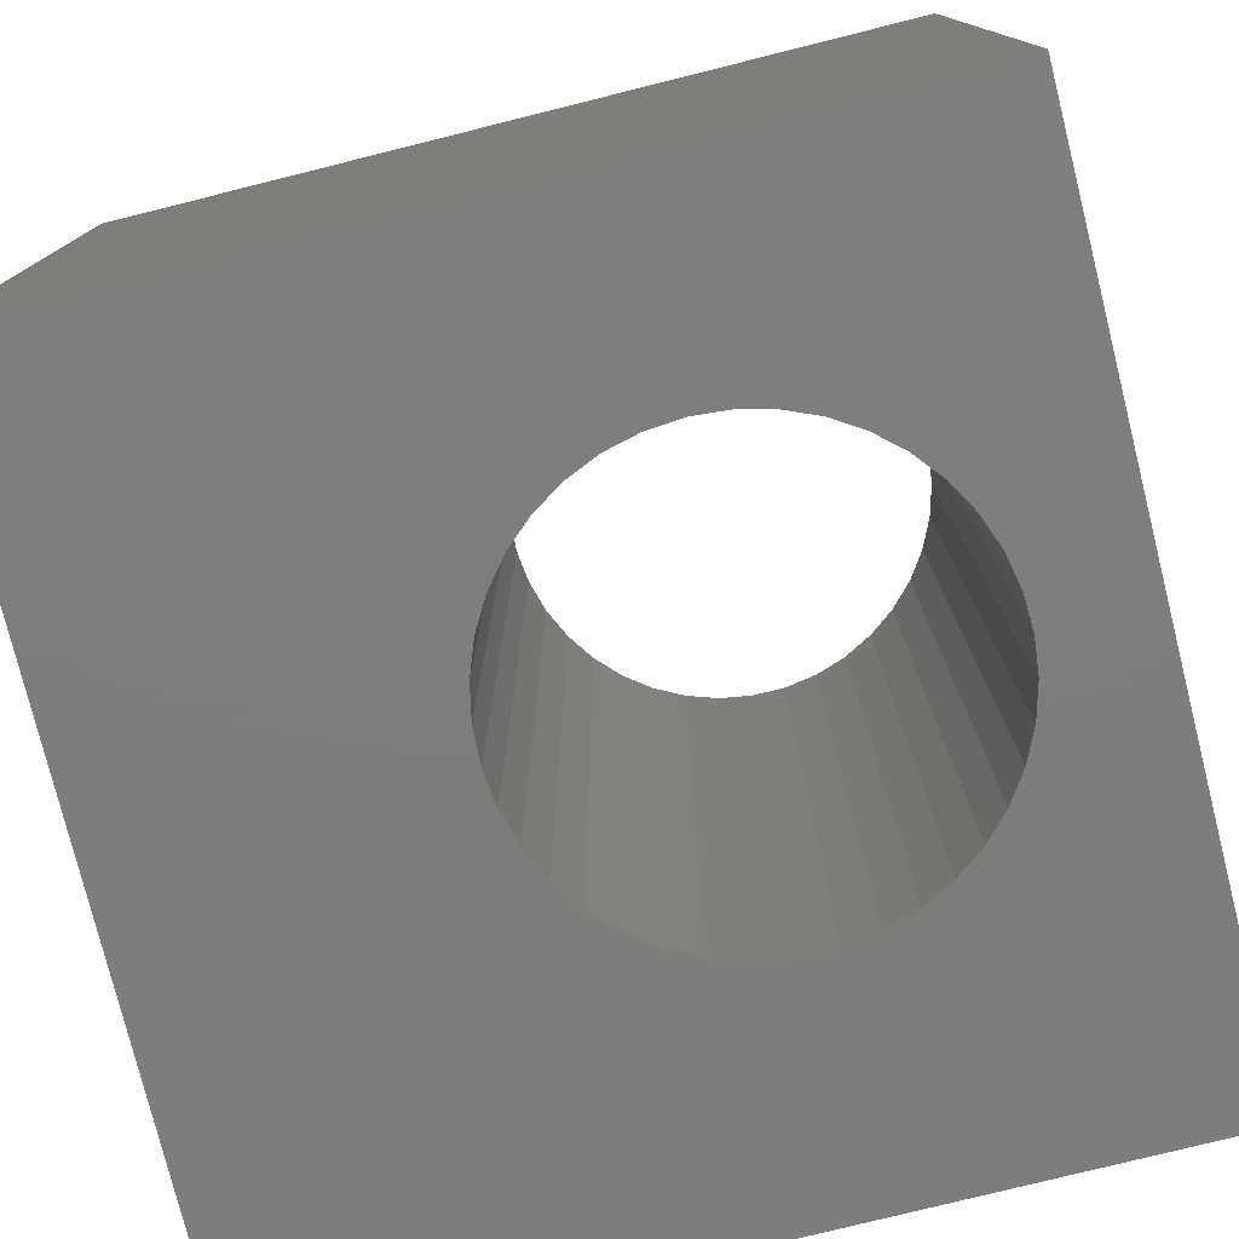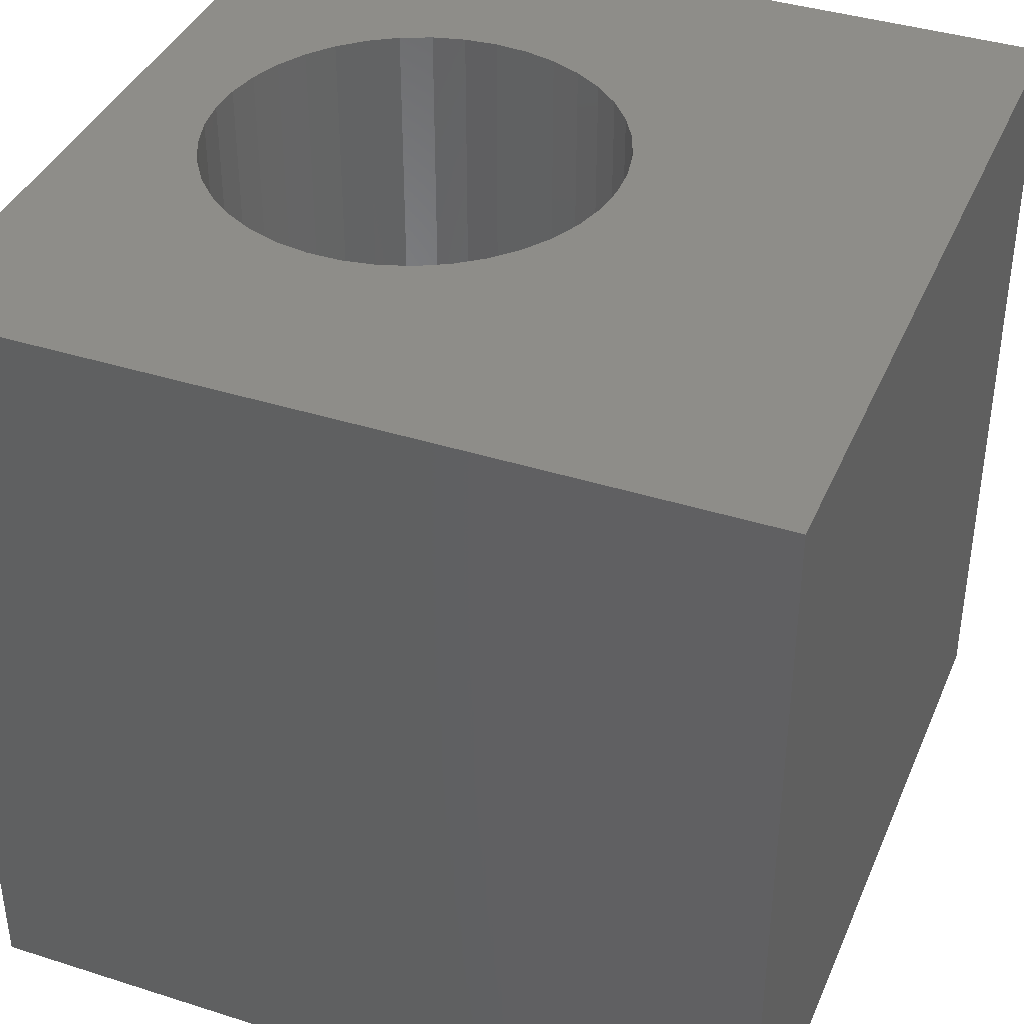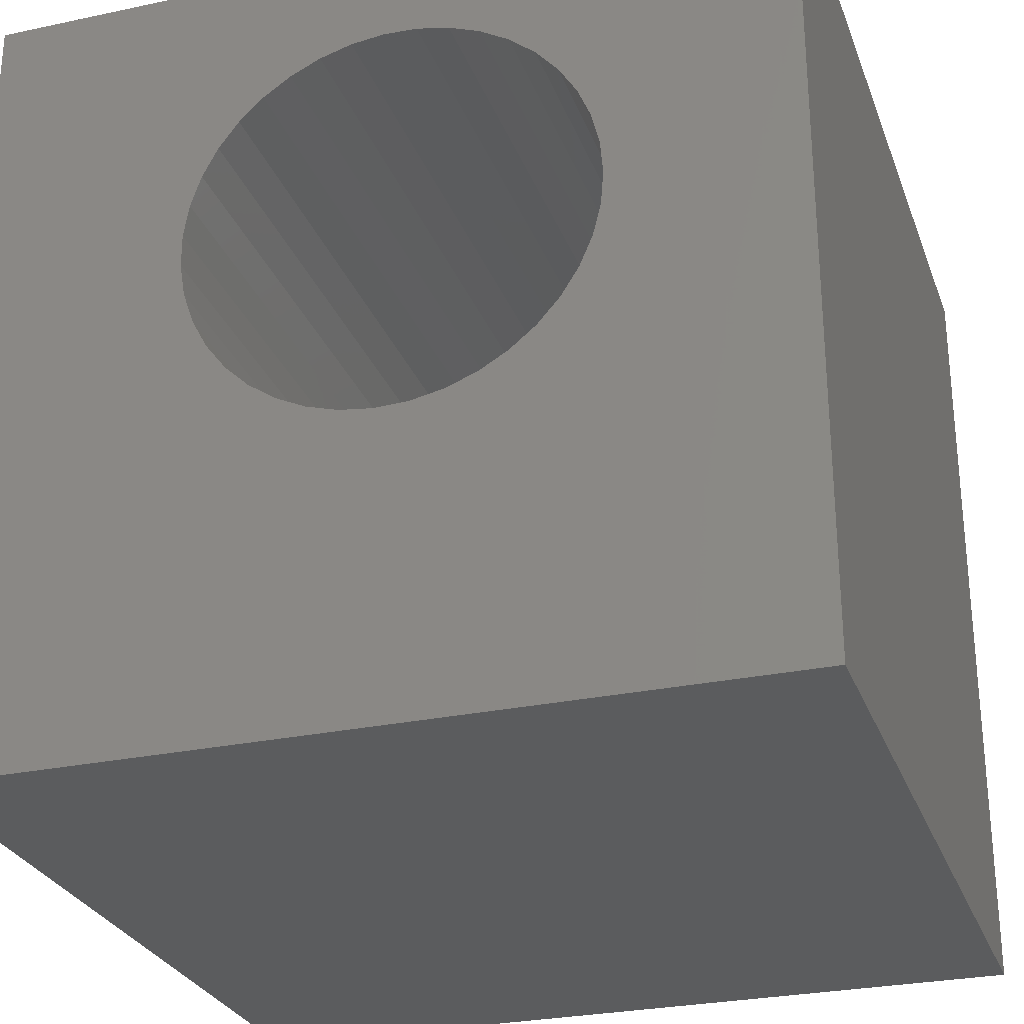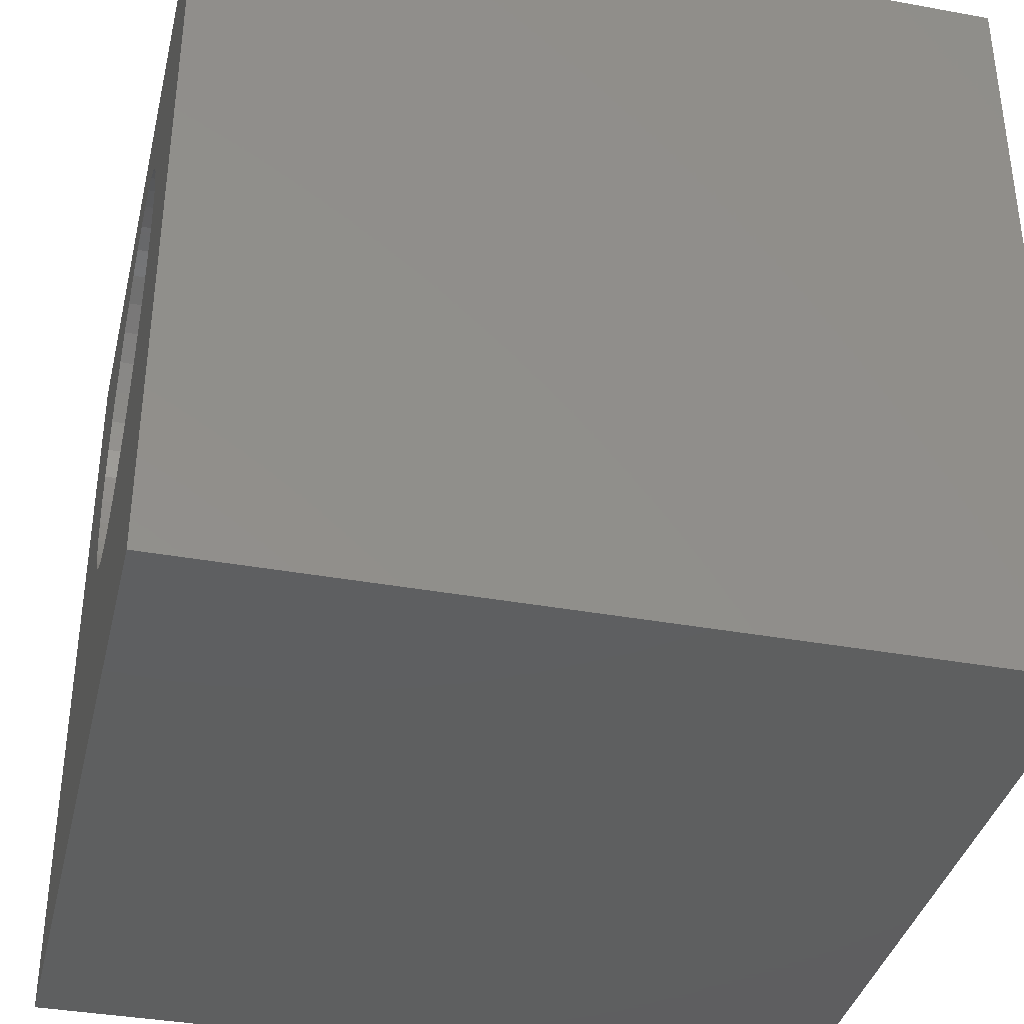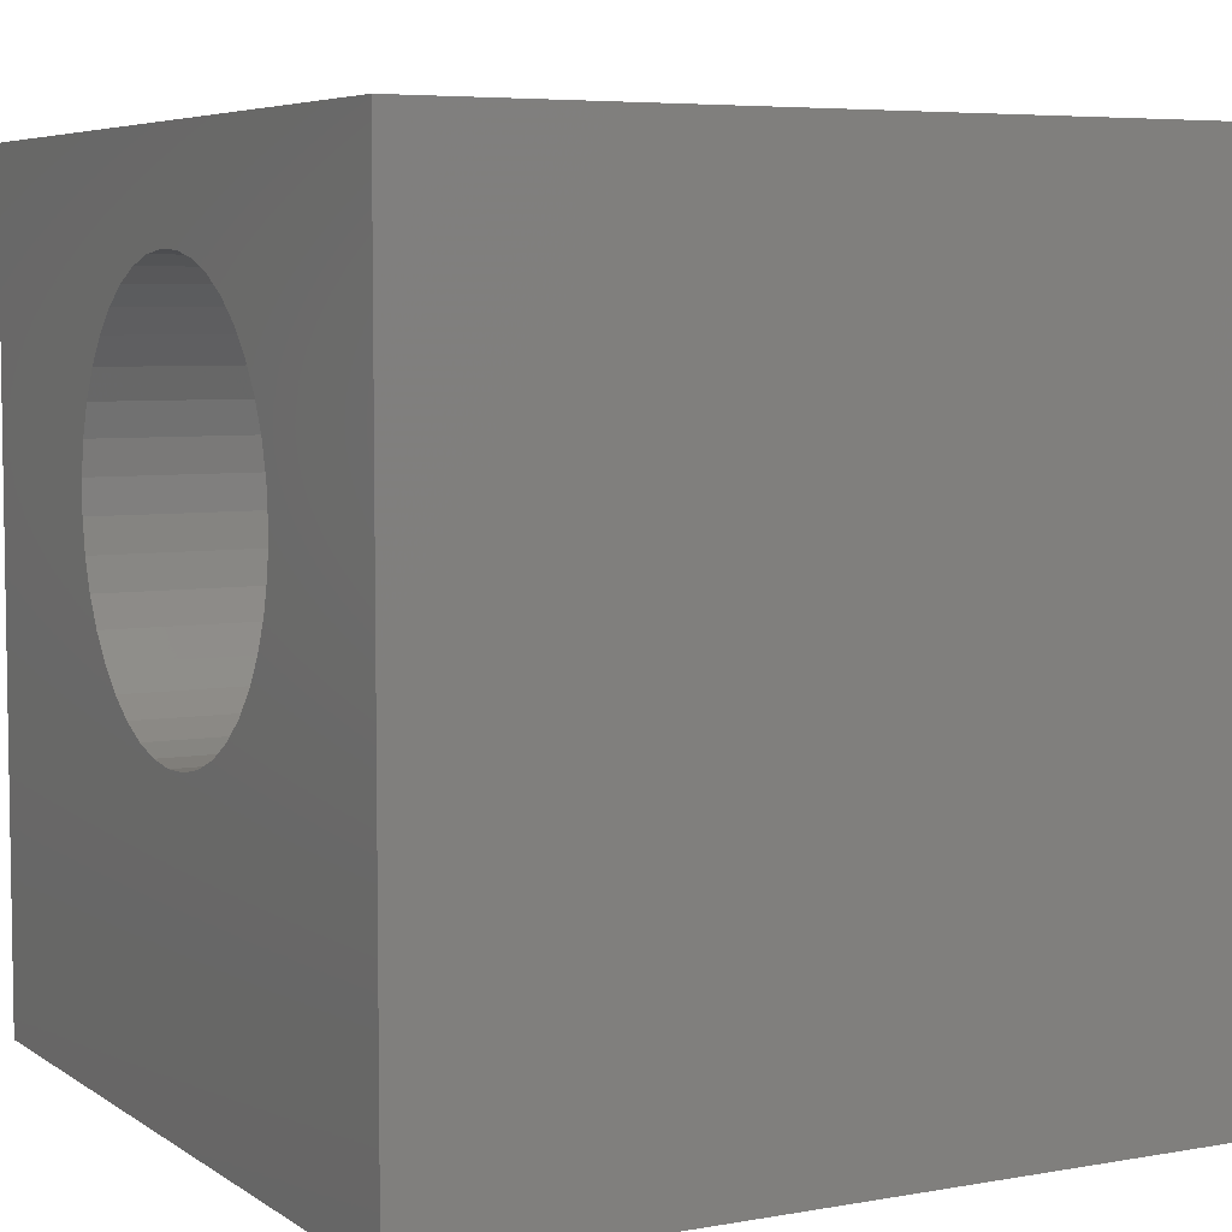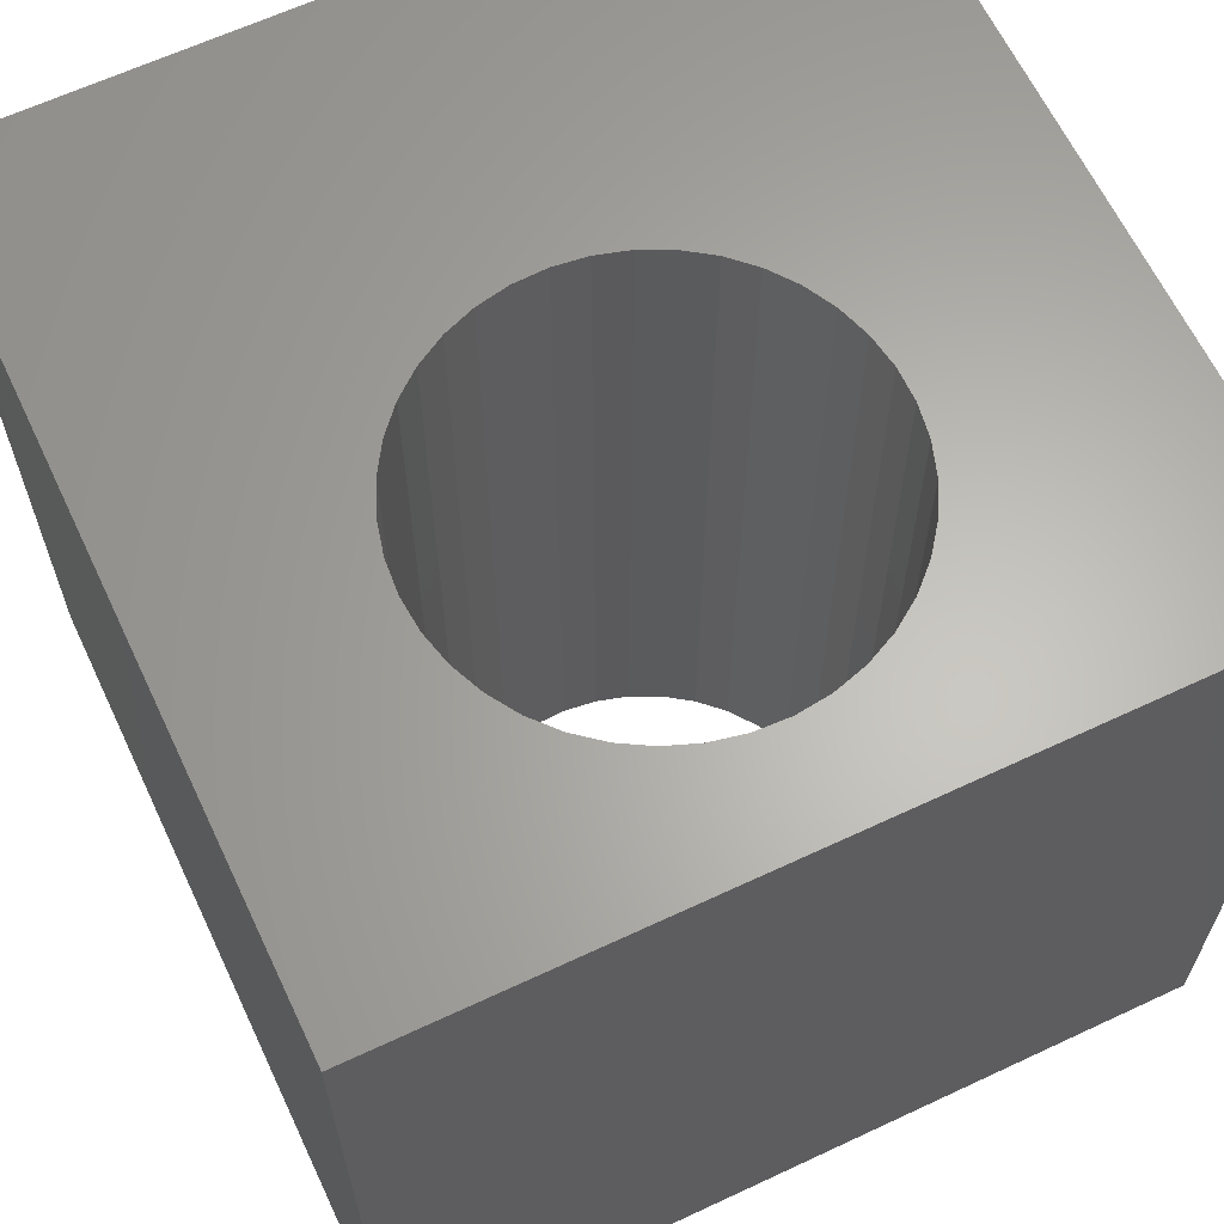
<metadata>
{"format":"stl","ext":"stl","renderer":"f3d","projection":"perspective","resolution":1024,"background":"white","views":[{"elev":-77.6,"azim":104.0,"up":"+Z"},{"elev":39.1,"azim":-68.3,"up":"+Z"},{"elev":-27.9,"azim":18.0,"up":"+Y"},{"elev":-37.1,"azim":76.8,"up":"+Y"},{"elev":5.8,"azim":61.5,"up":"+Y"},{"elev":63.9,"azim":154.7,"up":"+Z"}]}
</metadata>
<code>
# stl→obj: 86 verts, 172 faces
v 0 10 10
v 0 10 0
v 0 0 10
v 0 0 0
v 10 10 10
v 7.678 6.268 10
v 10 0 10
v 7.645 5.863 10
v 7.388 7.442 10
v 7.171 7.786 10
v 6.901 8.09 10
v 4.255 8.63 10
v 4.646 8.743 10
v 5.049 8.792 10
v 5.456 8.776 10
v 5.854 8.695 10
v 7.548 7.068 10
v 7.645 6.673 10
v 7.548 5.468 10
v 7.388 5.094 10
v 7.171 4.75 10
v 6.234 8.55 10
v 6.586 8.347 10
v 4.646 3.793 10
v 4.255 3.906 10
v 3.888 4.08 10
v 3.553 4.311 10
v 3.26 4.593 10
v 3.016 4.918 10
v 6.901 4.446 10
v 6.586 4.189 10
v 6.234 3.986 10
v 5.854 3.841 10
v 5.456 3.76 10
v 5.049 3.744 10
v 2.633 6.471 10
v 2.698 6.873 10
v 2.827 5.278 10
v 2.698 5.663 10
v 2.633 6.065 10
v 2.827 7.258 10
v 3.016 7.618 10
v 3.26 7.943 10
v 3.553 8.225 10
v 3.888 8.456 10
v 10 10 0
v 10 0 0
v 4.646 8.743 0
v 4.255 8.63 0
v 7.171 7.786 0
v 6.901 8.09 0
v 6.586 8.347 0
v 5.049 8.792 0
v 5.456 8.776 0
v 3.888 8.456 0
v 3.553 8.225 0
v 3.26 7.943 0
v 3.016 7.618 0
v 2.827 7.258 0
v 2.698 6.873 0
v 7.645 6.673 0
v 7.548 7.068 0
v 7.388 7.442 0
v 6.234 8.55 0
v 5.854 8.695 0
v 6.901 4.446 0
v 7.171 4.75 0
v 7.388 5.094 0
v 2.633 6.471 0
v 2.633 6.065 0
v 2.698 5.663 0
v 7.548 5.468 0
v 7.645 5.863 0
v 7.678 6.268 0
v 2.827 5.278 0
v 3.016 4.918 0
v 3.26 4.593 0
v 3.553 4.311 0
v 3.888 4.08 0
v 4.255 3.906 0
v 5.854 3.841 0
v 6.234 3.986 0
v 6.586 4.189 0
v 4.646 3.793 0
v 5.049 3.744 0
v 5.456 3.76 0
f 1 2 3
f 3 2 4
f 5 6 7
f 7 6 8
f 9 5 10
f 10 5 11
f 12 13 1
f 1 13 14
f 1 14 5
f 5 14 15
f 5 15 16
f 9 17 5
f 5 17 18
f 5 18 6
f 8 19 7
f 7 19 20
f 7 20 21
f 16 22 5
f 5 22 23
f 5 23 11
f 24 25 3
f 3 25 26
f 26 27 3
f 3 27 28
f 3 28 29
f 21 30 7
f 7 30 31
f 7 31 32
f 32 33 7
f 7 33 34
f 7 34 3
f 3 34 35
f 3 35 24
f 36 37 1
f 29 38 3
f 3 38 39
f 3 39 1
f 1 39 40
f 1 40 36
f 37 41 1
f 1 41 42
f 1 42 43
f 43 44 1
f 1 44 45
f 1 45 12
f 46 5 47
f 47 5 7
f 2 48 49
f 50 51 46
f 46 51 52
f 48 2 53
f 53 2 46
f 53 46 54
f 49 55 2
f 2 55 56
f 2 56 57
f 57 58 2
f 2 58 59
f 2 59 60
f 61 62 46
f 46 62 63
f 46 63 50
f 52 64 46
f 46 64 65
f 46 65 54
f 66 67 47
f 47 67 68
f 60 69 2
f 2 69 70
f 2 70 4
f 4 70 71
f 68 72 47
f 47 72 73
f 47 73 46
f 46 73 74
f 46 74 61
f 71 75 4
f 4 75 76
f 4 76 77
f 77 78 4
f 4 78 79
f 4 79 80
f 81 82 47
f 47 82 83
f 47 83 66
f 80 84 4
f 4 84 85
f 4 85 47
f 47 85 86
f 47 86 81
f 5 46 1
f 1 46 2
f 47 7 4
f 4 7 3
f 73 6 74
f 74 6 18
f 74 18 61
f 61 18 17
f 61 17 62
f 62 17 9
f 62 9 63
f 63 9 10
f 63 10 50
f 50 10 11
f 50 11 51
f 51 11 23
f 51 23 52
f 52 23 22
f 52 22 64
f 64 22 16
f 64 16 65
f 65 16 15
f 65 15 54
f 54 15 14
f 54 14 53
f 53 14 13
f 53 13 48
f 48 13 12
f 48 12 49
f 49 12 45
f 49 45 55
f 55 45 44
f 55 44 56
f 56 44 43
f 56 43 57
f 57 43 42
f 57 42 58
f 58 42 41
f 58 41 59
f 59 41 37
f 59 37 60
f 60 37 36
f 60 36 69
f 69 36 40
f 69 40 70
f 70 40 39
f 70 39 71
f 71 39 38
f 71 38 75
f 75 38 29
f 75 29 76
f 76 29 28
f 76 28 77
f 77 28 27
f 77 27 78
f 78 27 26
f 78 26 79
f 79 26 25
f 79 25 80
f 80 25 24
f 80 24 84
f 84 24 35
f 84 35 85
f 85 35 34
f 85 34 86
f 86 34 33
f 86 33 81
f 81 33 32
f 81 32 82
f 82 32 31
f 82 31 83
f 83 31 30
f 83 30 66
f 66 30 21
f 66 21 67
f 67 21 20
f 67 20 68
f 68 20 19
f 68 19 72
f 72 19 8
f 72 8 73
f 73 8 6

</code>
